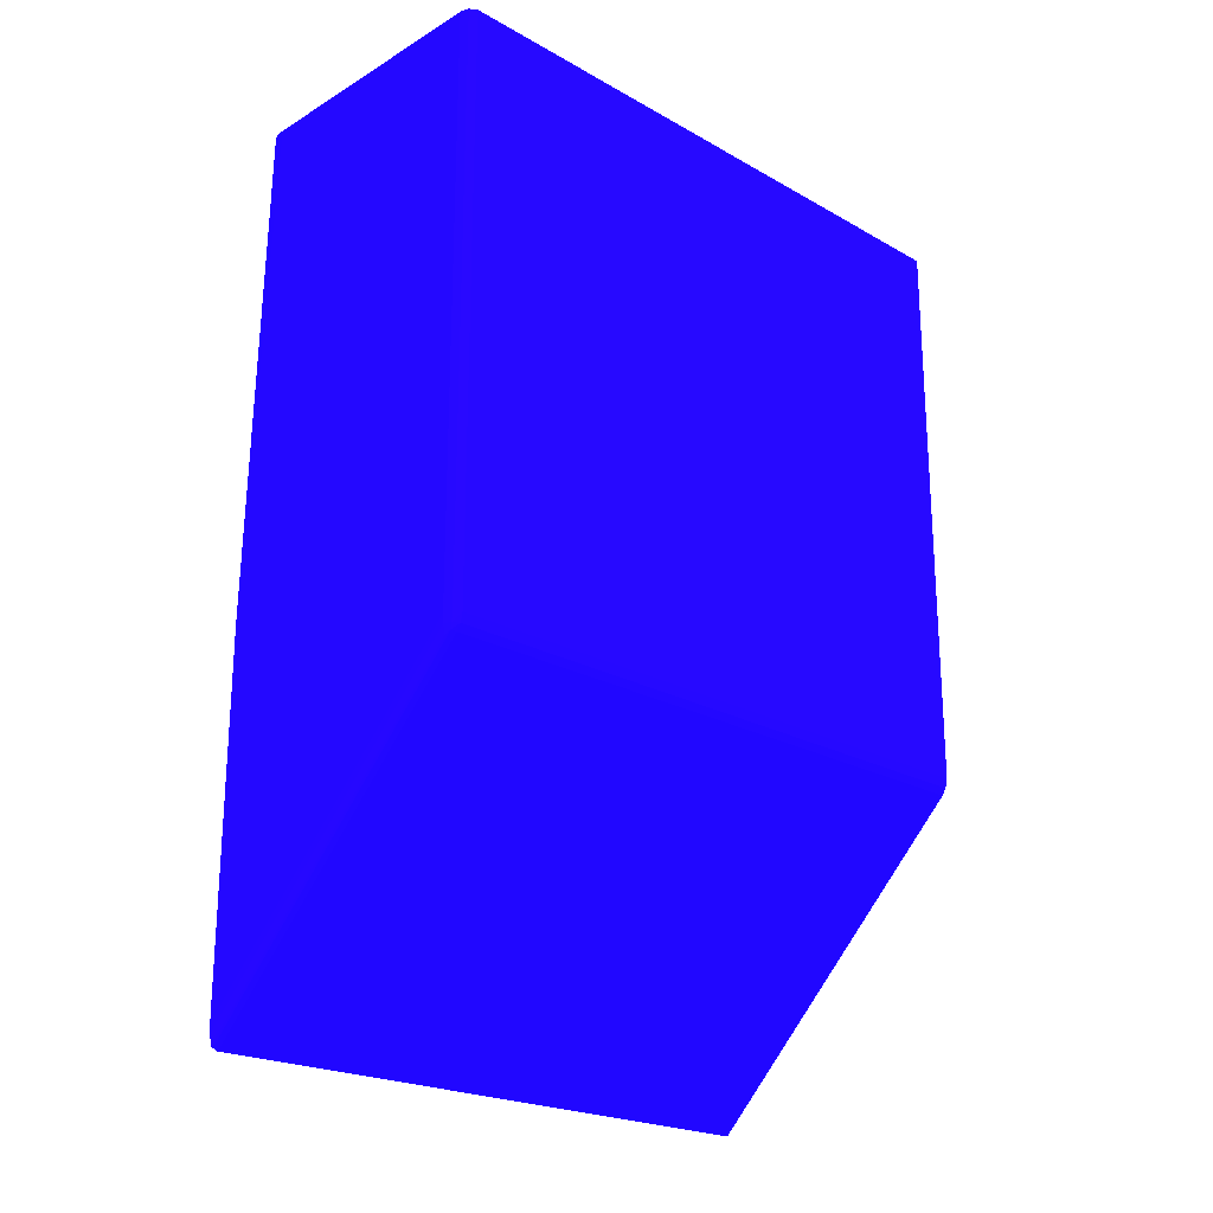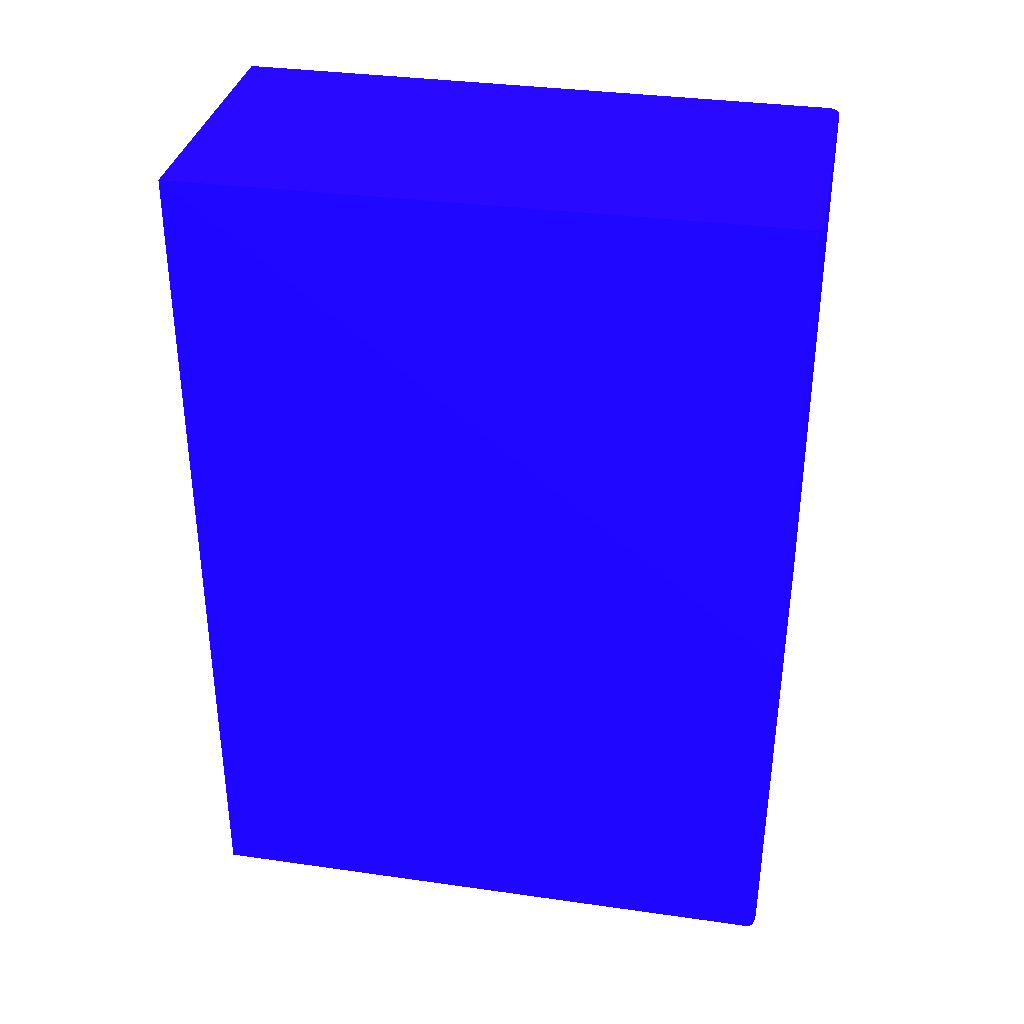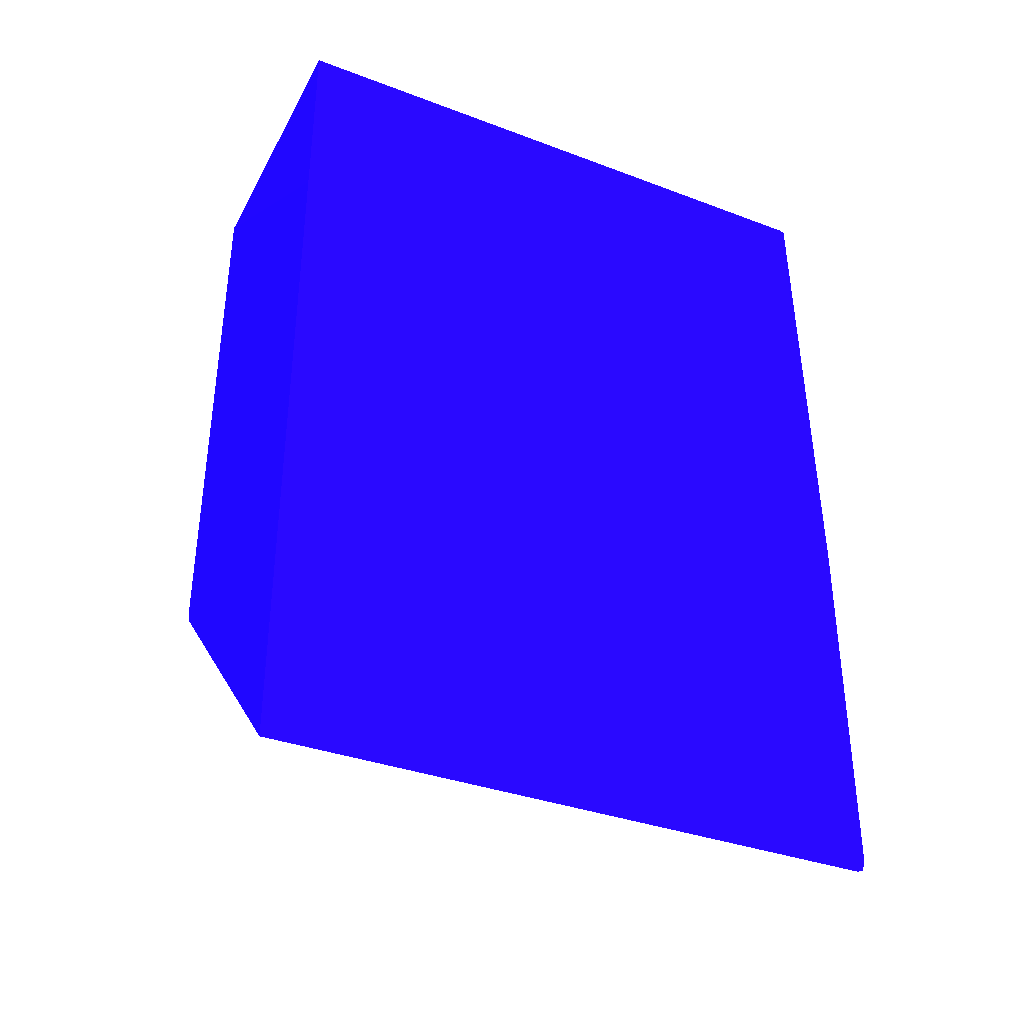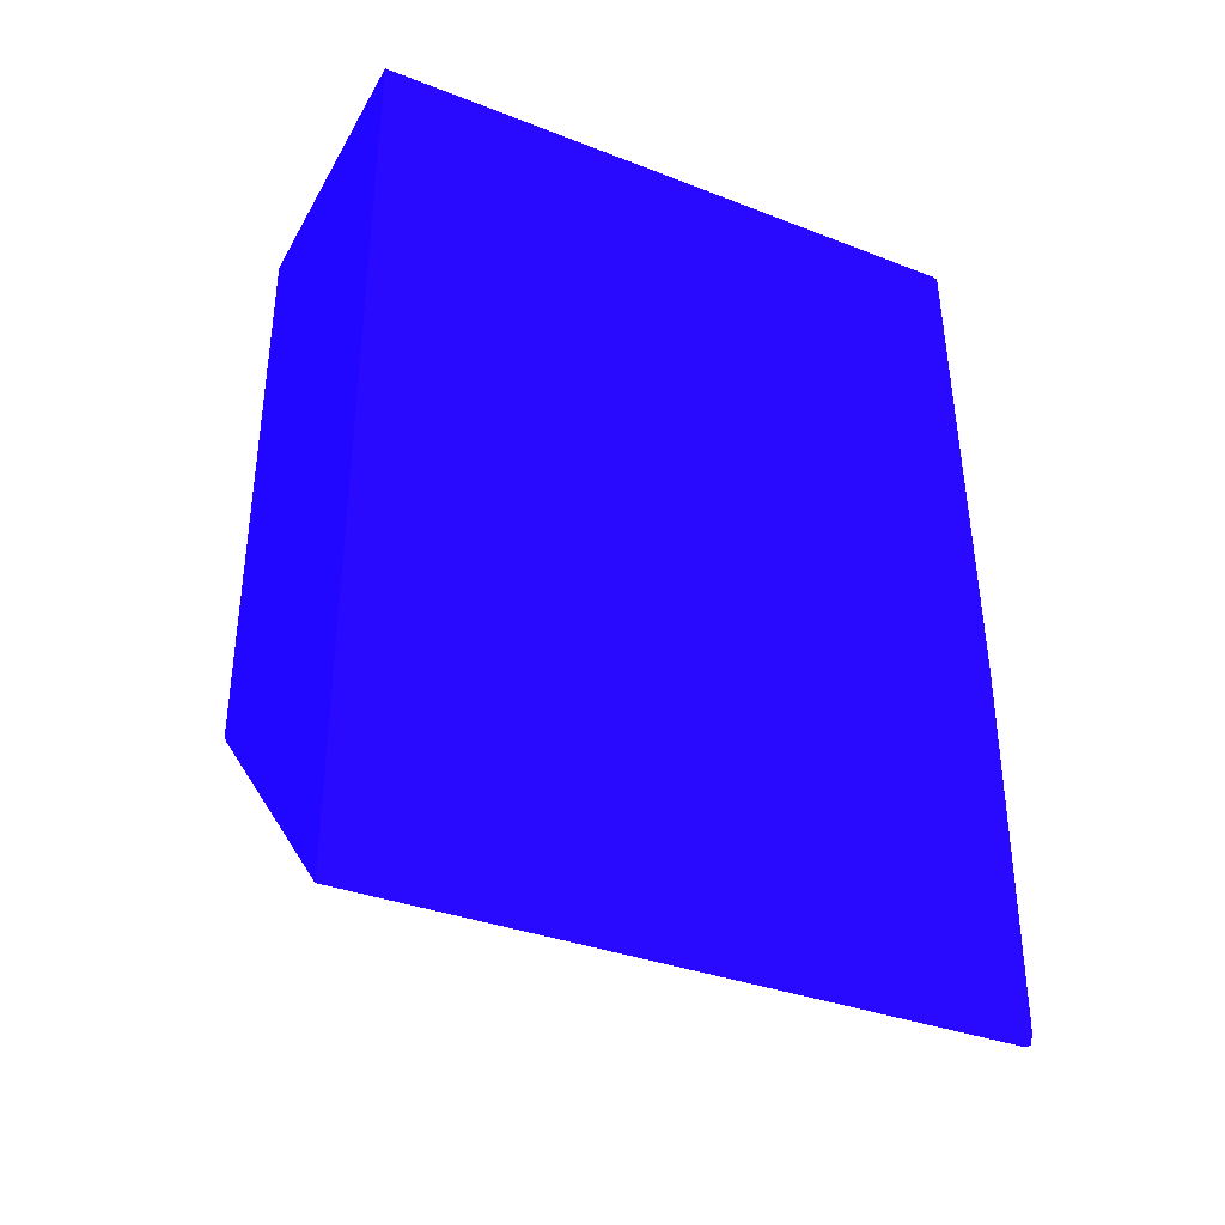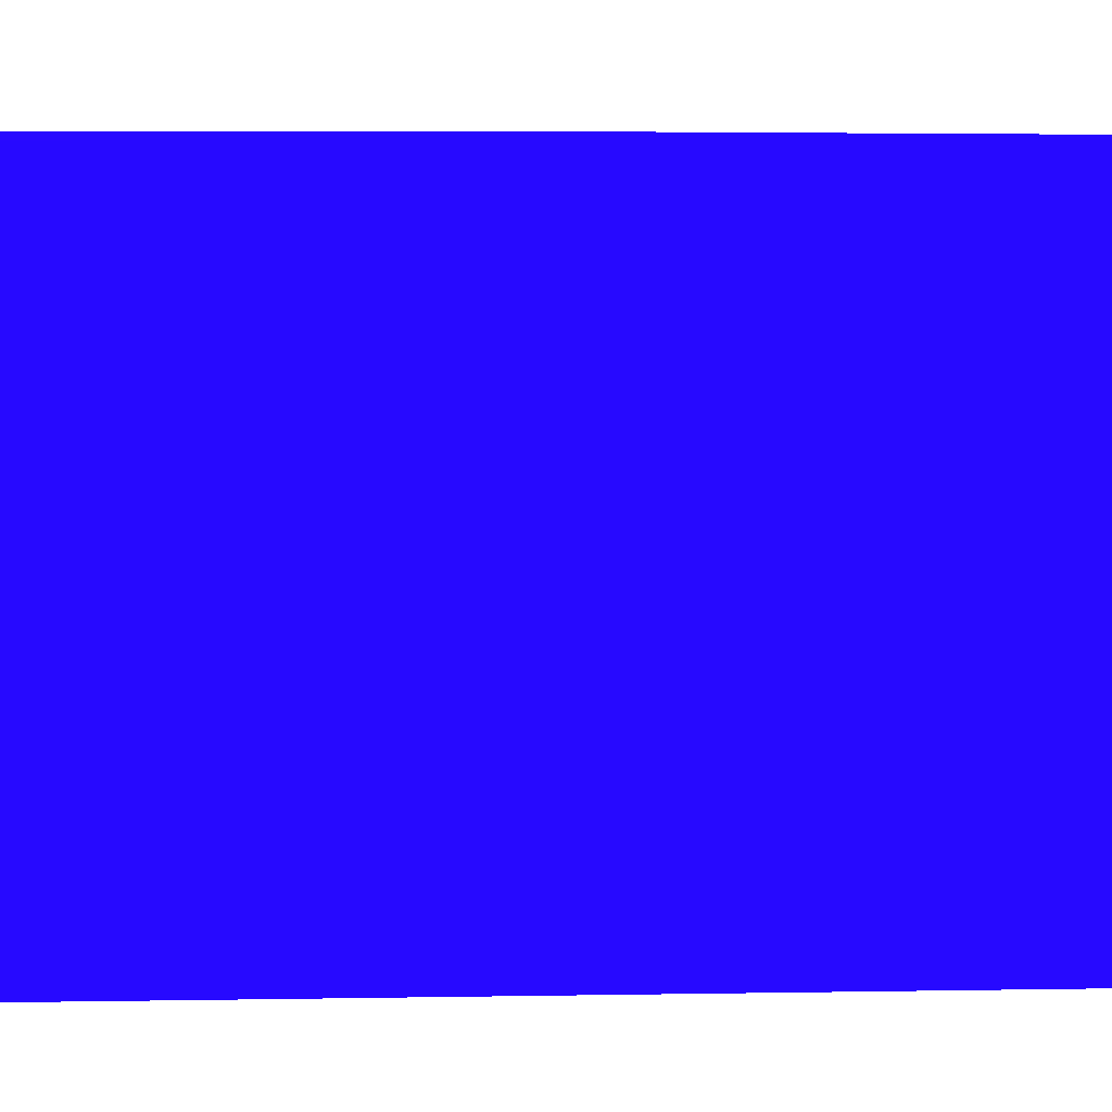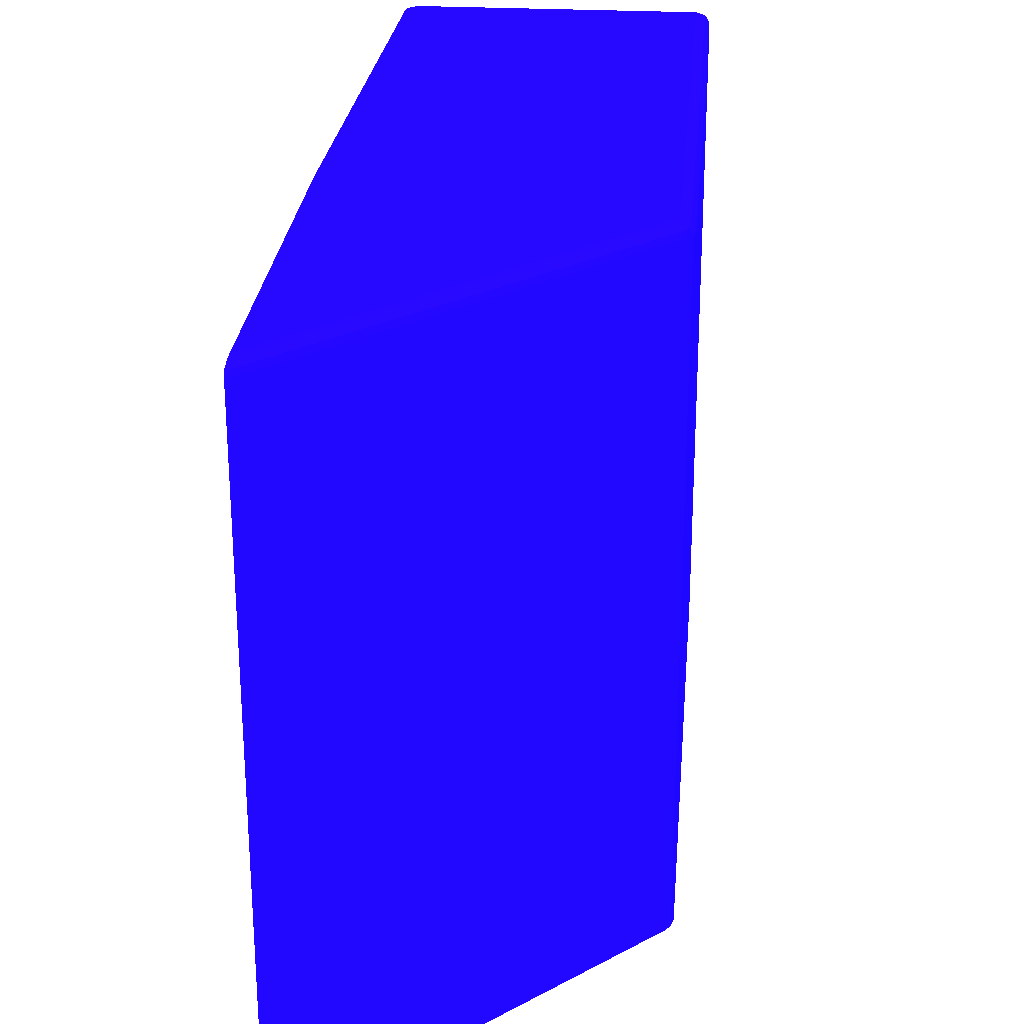
<metadata>
{"format":"obj","ext":"obj","renderer":"f3d","projection":"perspective","resolution":1024,"background":"white","views":[{"elev":-22.1,"azim":-134.3,"up":"+Z"},{"elev":34.1,"azim":100.9,"up":"+Z"},{"elev":-36.4,"azim":64.6,"up":"+Z"},{"elev":-36.0,"azim":63.8,"up":"+Z"},{"elev":3.1,"azim":86.7,"up":"+Y"},{"elev":26.2,"azim":-175.1,"up":"+Y"}]}
</metadata>
<code>
v -0.03531 0.01164 0.01006 0.08627 0.01961 0.8314
v -0.02269 0.01164 0.01006 0.08627 0.01961 0.8314
v -0.02336 0.03817 0.01006 0.08627 0.01961 0.8314
v -0.02306 0.03781 0.01006 0.08627 0.01961 0.8314
v -0.02312 0.03807 0.01006 0.08627 0.01961 0.8314
v -0.02272 0.03821 -0.01121 0.08627 0.01961 0.8314
v -0.02375 0.03821 0.01006 0.08627 0.01961 0.8314
v -0.02272 0.03821 -0.02629 0.08627 0.01961 0.8314
v -0.02272 0.03818 -0.01109 0.08627 0.01961 0.8314
v -0.02272 0.03781 -0.0107 0.08627 0.01961 0.8314
v -0.02272 0.03819 -0.02667 0.08627 0.01961 0.8314
v -0.03477 0.03821 -0.01425 0.08627 0.01961 0.8314
v -0.03477 0.03819 -0.01463 0.08627 0.01961 0.8314
v -0.02337 0.0381 -0.0264 0.08627 0.01961 0.8314
v -0.03476 0.0381 -0.015 0.08627 0.01961 0.8314
v -0.02272 0.03808 -0.0271 0.08627 0.01961 0.8314
v -0.02272 0.0381 -0.02705 0.08627 0.01961 0.8314
v -0.02269 0.01164 0.001741 0.08627 0.01961 0.8314
v -0.02288 0.01165 -0.02706 0.08627 0.01961 0.8314
v -0.02272 0.01165 -0.02699 0.08627 0.01961 0.8314
v -0.02272 0.01165 -0.02722 0.08627 0.01961 0.8314
v -0.02288 0.03781 -0.02706 0.08627 0.01961 0.8314
v -0.03488 0.01165 -0.01506 0.08627 0.01961 0.8314
v -0.03504 0.03781 -0.0149 0.08627 0.01961 0.8314
v -0.03501 0.03805 -0.01487 0.08627 0.01961 0.8314
v -0.03522 0.03781 -0.01463 0.08627 0.01961 0.8314
v -0.03522 0.01165 -0.01463 0.08627 0.01961 0.8314
v -0.03504 0.01165 -0.0149 0.08627 0.01961 0.8314
v -0.03531 0.01165 -0.01425 0.08627 0.01961 0.8314
v -0.03531 0.03743 -0.01425 0.08627 0.01961 0.8314
v -0.03531 0.03743 0.01006 0.08627 0.01961 0.8314
v -0.03531 0.03781 -0.01425 0.08627 0.01961 0.8314
v -0.03531 0.03781 0.01006 0.08627 0.01961 0.8314
v -0.03477 0.03821 0.01006 0.08627 0.01961 0.8314
v -0.03513 0.0381 0.01006 0.08627 0.01961 0.8314
v -0.03513 0.0381 0.001737 0.08627 0.01961 0.8314
v -0.03513 0.0381 -0.01425 0.08627 0.01961 0.8314
v -0.03509 0.03809 -0.01463 0.08627 0.01961 0.8314
v -0.02286 0.03805 -0.02703 0.08627 0.01961 0.8314
v -0.02272 0.03786 -0.02721 0.08627 0.01961 0.8314
v -0.02272 0.03781 -0.02722 0.08627 0.01961 0.8314
f 2 3 1
f 4 3 2
f 5 3 4
f 6 3 5
f 6 7 3
f 6 8 7
f 6 2 8
f 6 9 2
f 6 4 9
f 6 5 4
f 9 4 10
f 9 10 2
f 10 4 2
f 11 8 2
f 11 12 8
f 11 13 12
f 14 13 11
f 14 15 13
f 14 16 15
f 17 16 14
f 17 18 16
f 17 2 18
f 17 11 2
f 17 14 11
f 18 2 1
f 19 18 1
f 19 20 18
f 19 21 20
f 19 22 21
f 23 22 19
f 24 22 23
f 24 25 22
f 24 26 25
f 24 27 26
f 28 27 24
f 28 1 27
f 28 23 1
f 28 24 23
f 23 19 1
f 29 27 1
f 29 30 27
f 29 1 30
f 31 30 1
f 31 32 30
f 31 33 32
f 31 1 33
f 33 1 3
f 34 33 3
f 35 33 34
f 35 36 33
f 35 34 36
f 36 34 12
f 37 36 12
f 37 32 36
f 37 38 32
f 37 13 38
f 37 12 13
f 15 38 13
f 15 25 38
f 15 16 25
f 39 25 16
f 39 22 25
f 40 22 39
f 40 41 22
f 40 18 41
f 40 16 18
f 40 39 16
f 41 18 21
f 41 21 22
f 18 20 21
f 38 25 26
f 38 26 32
f 32 26 30
f 30 26 27
f 36 32 33
f 8 12 34
f 7 8 34
f 7 34 3

</code>
